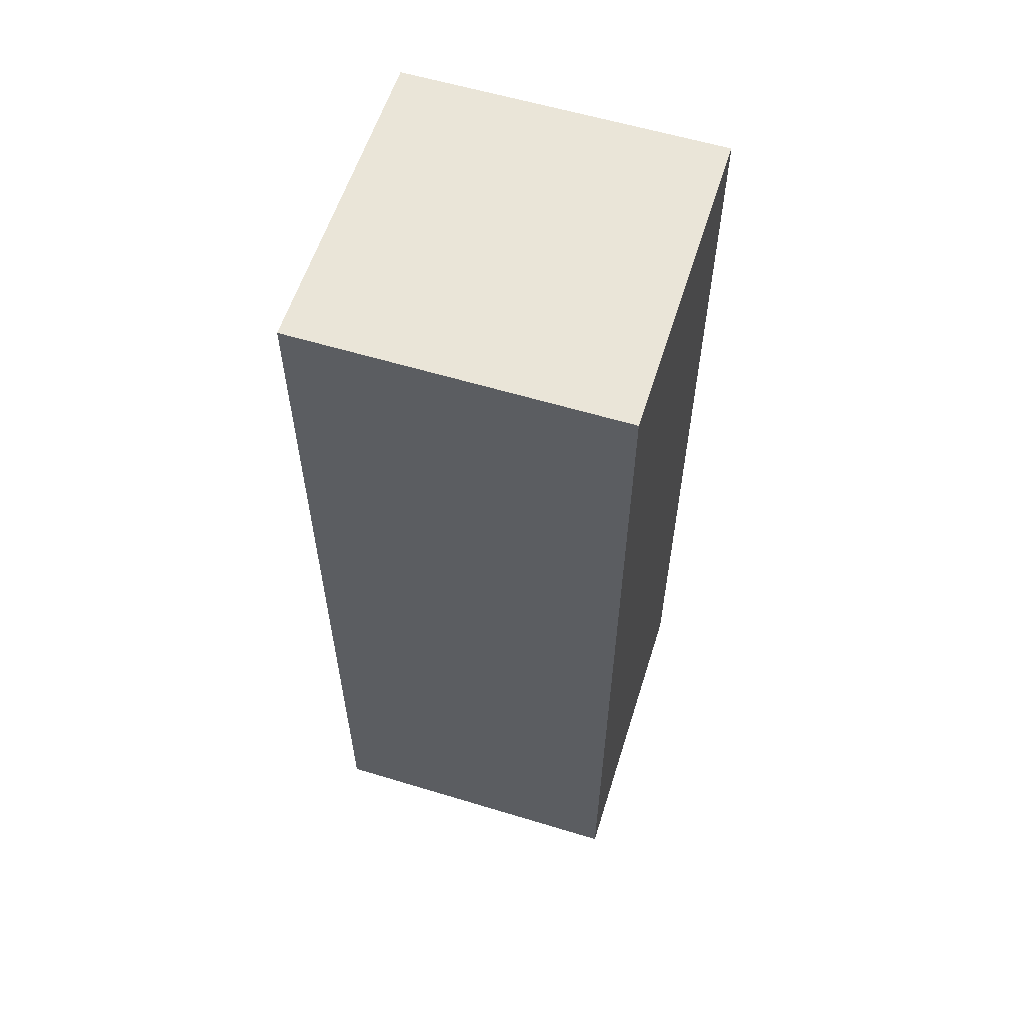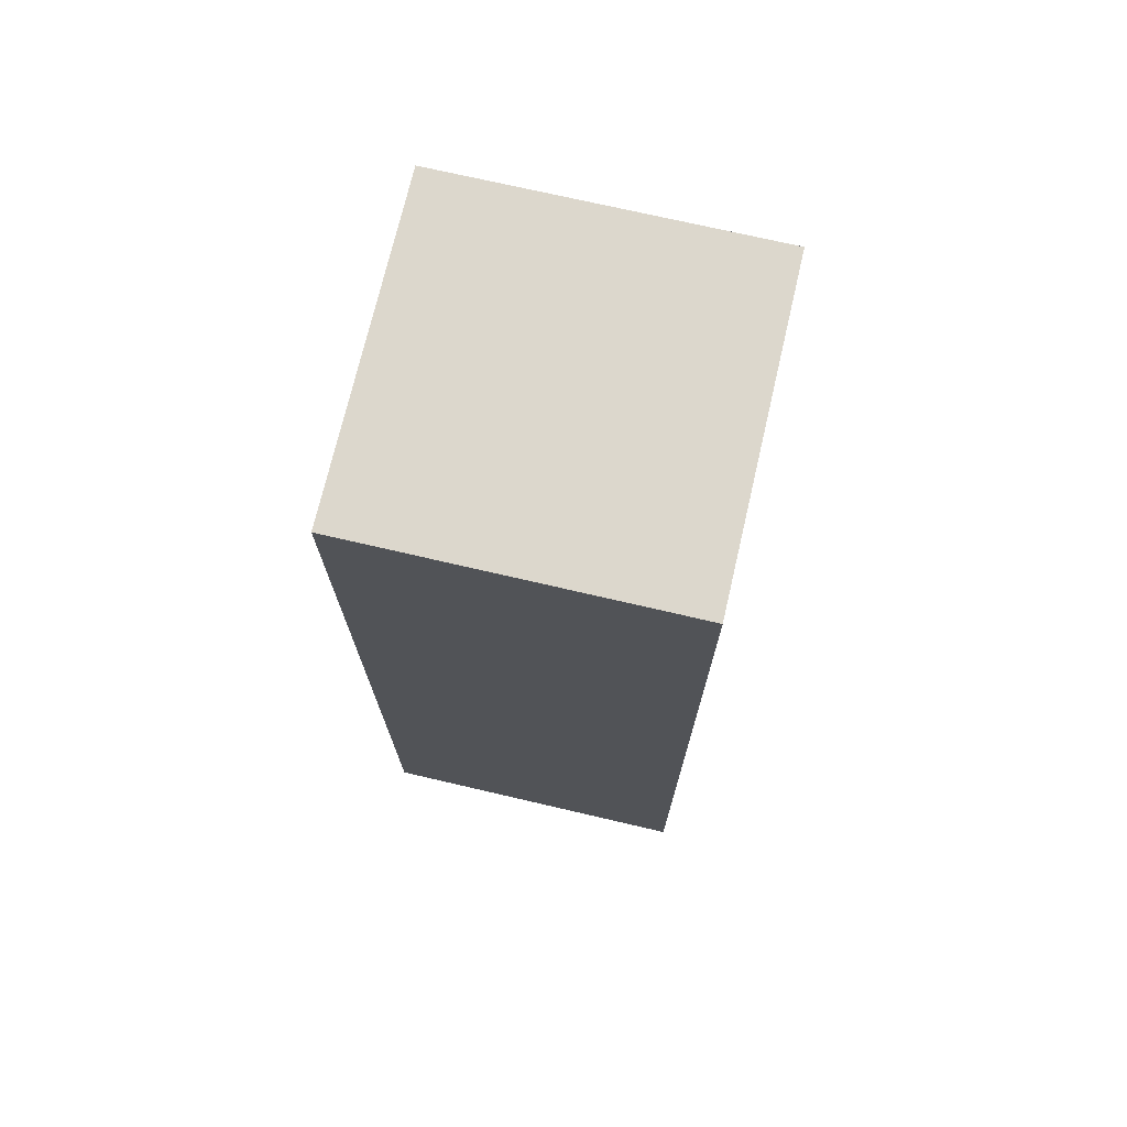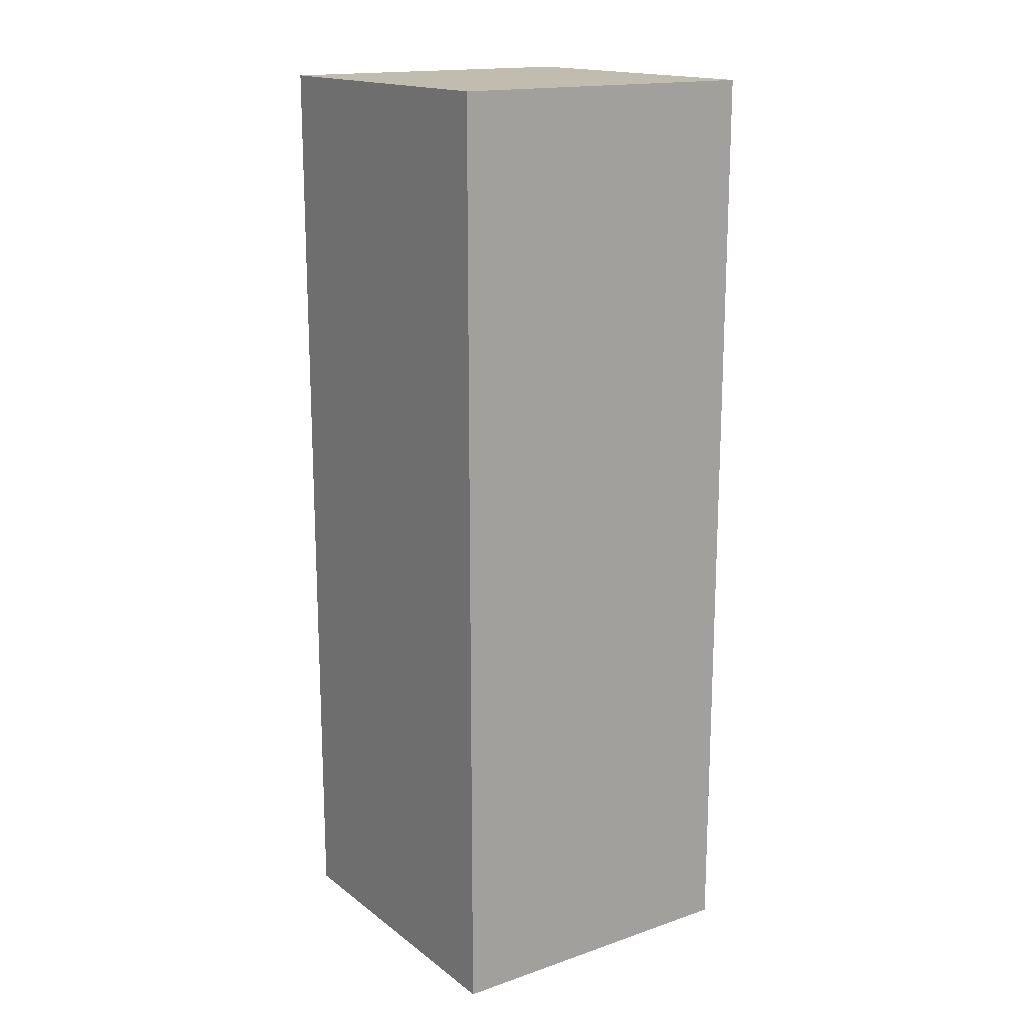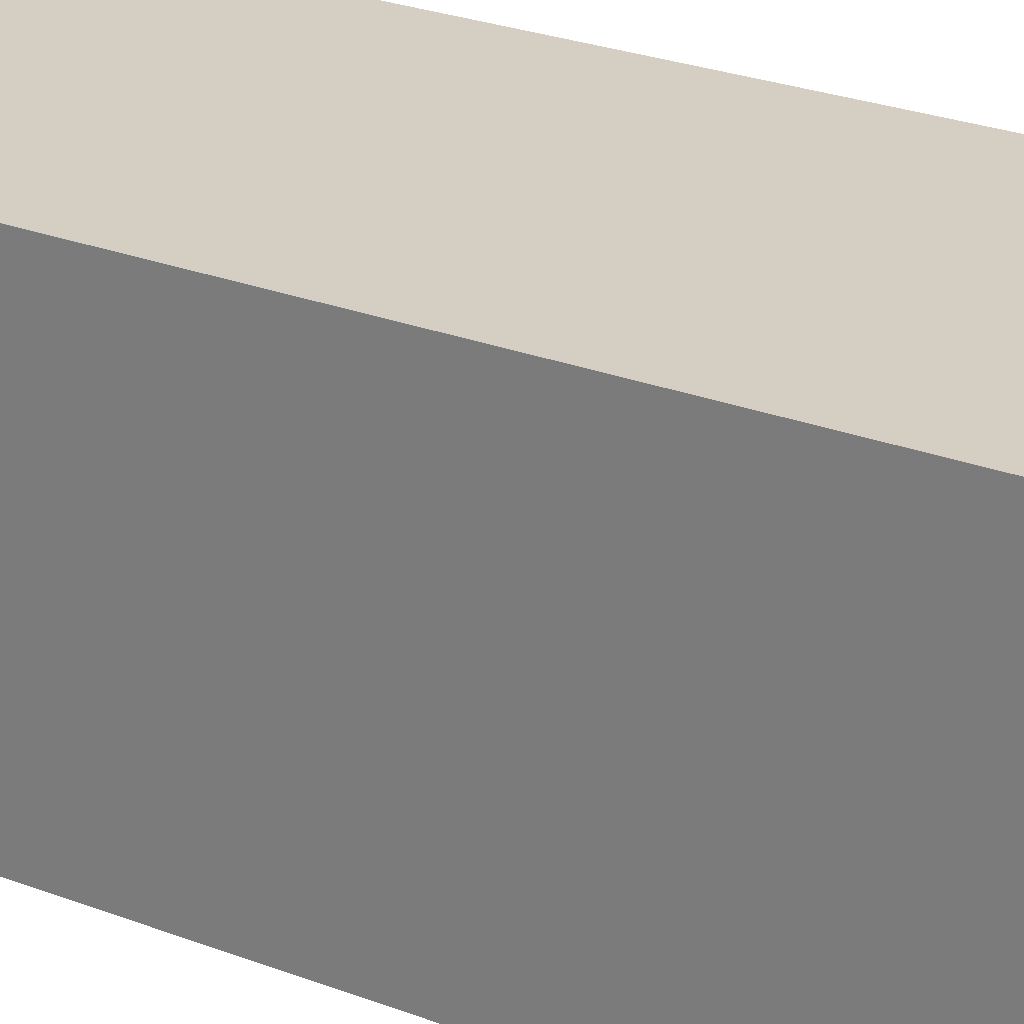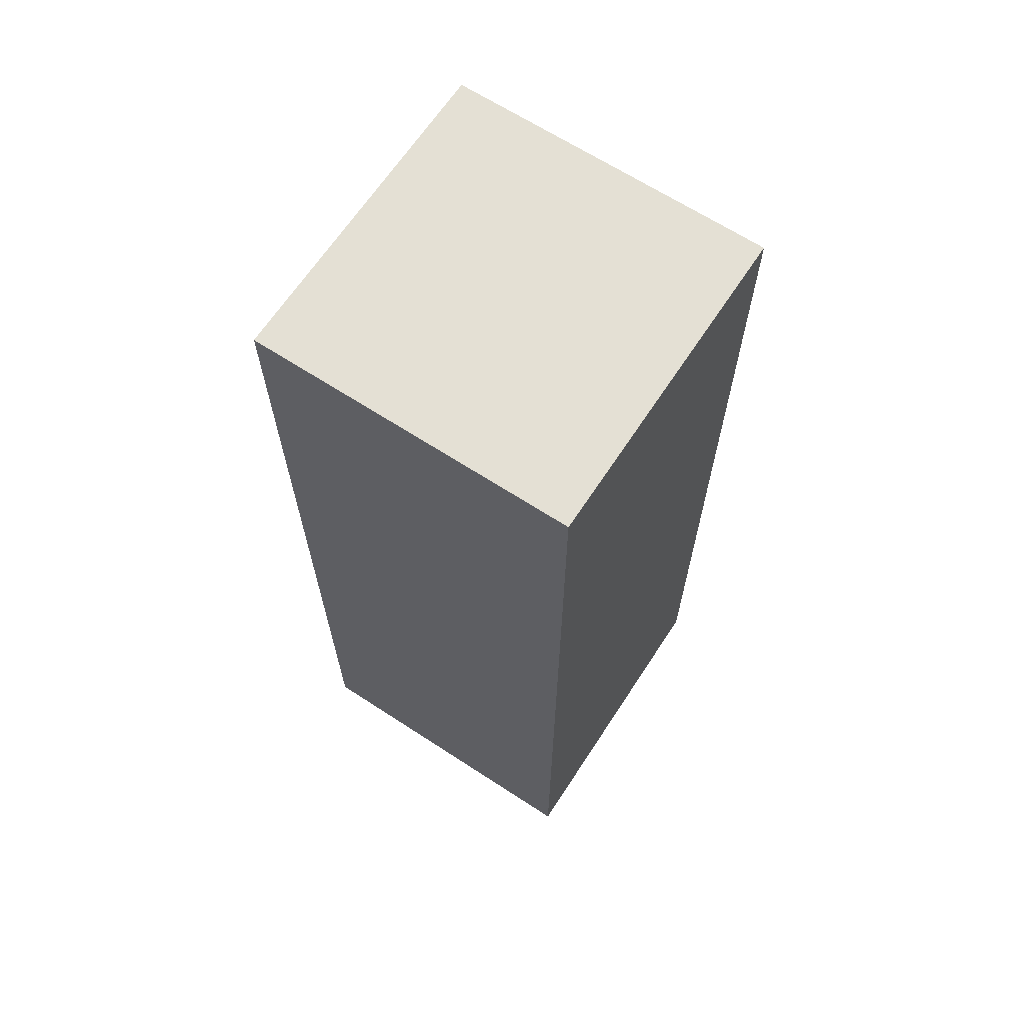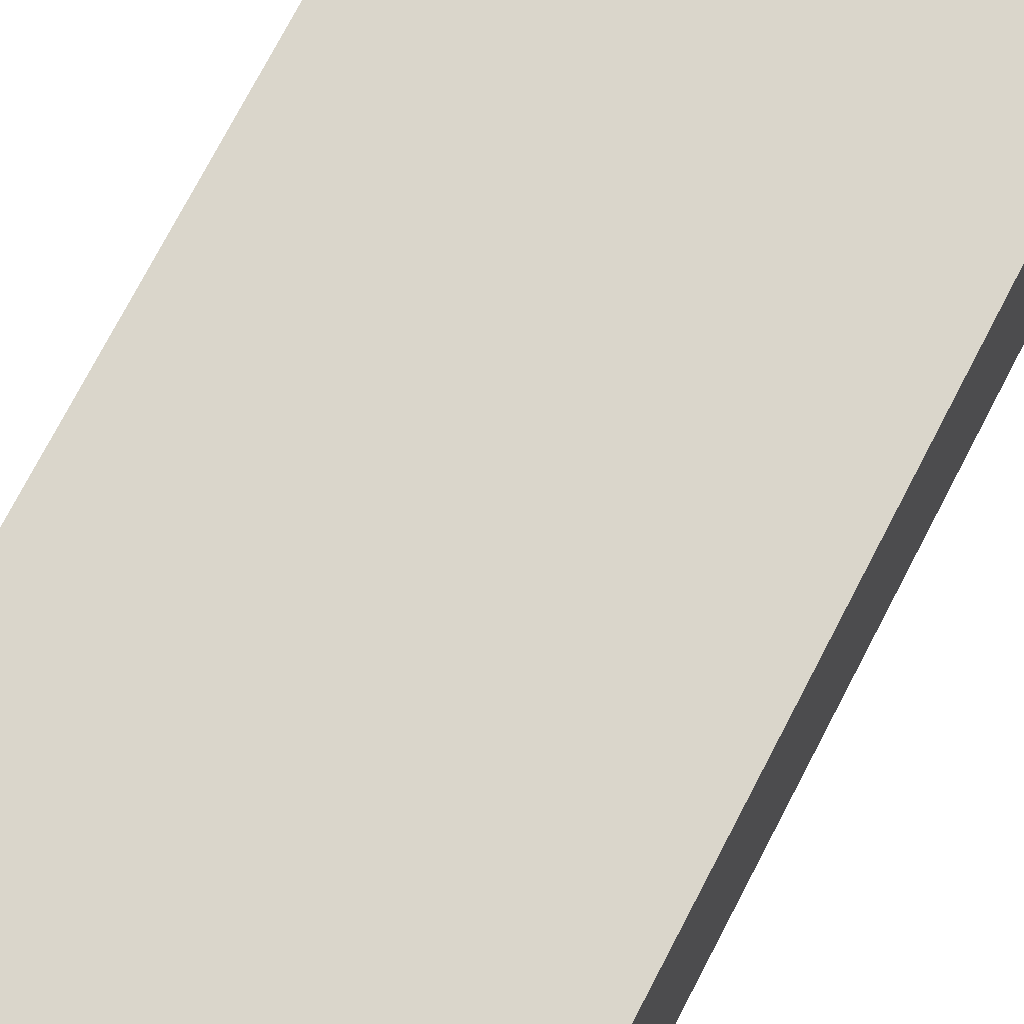
<metadata>
{"format":"obj","ext":"obj","renderer":"f3d","projection":"perspective","resolution":1024,"background":"white","views":[{"elev":58.7,"azim":107.4,"up":"+Z"},{"elev":72.8,"azim":-76.9,"up":"+Z"},{"elev":16.6,"azim":-34.5,"up":"+Z"},{"elev":25.5,"azim":-58.1,"up":"+Y"},{"elev":66.0,"azim":123.2,"up":"+Z"},{"elev":73.7,"azim":27.4,"up":"+Y"}]}
</metadata>
<code>
o Cube.001
v -0.6678 -0.1883 6.322
v -0.6678 1.812 6.322
v -0.6678 -0.1883 0.4863
v -0.6678 1.812 0.4863
v 1.332 -0.1883 6.322
v 1.332 1.812 6.322
v 1.332 -0.1883 0.4863
v 1.332 1.812 0.4863
f 1 2 4 3
f 3 4 8 7
f 7 8 6 5
f 5 6 2 1
f 3 7 5 1
f 8 4 2 6

</code>
